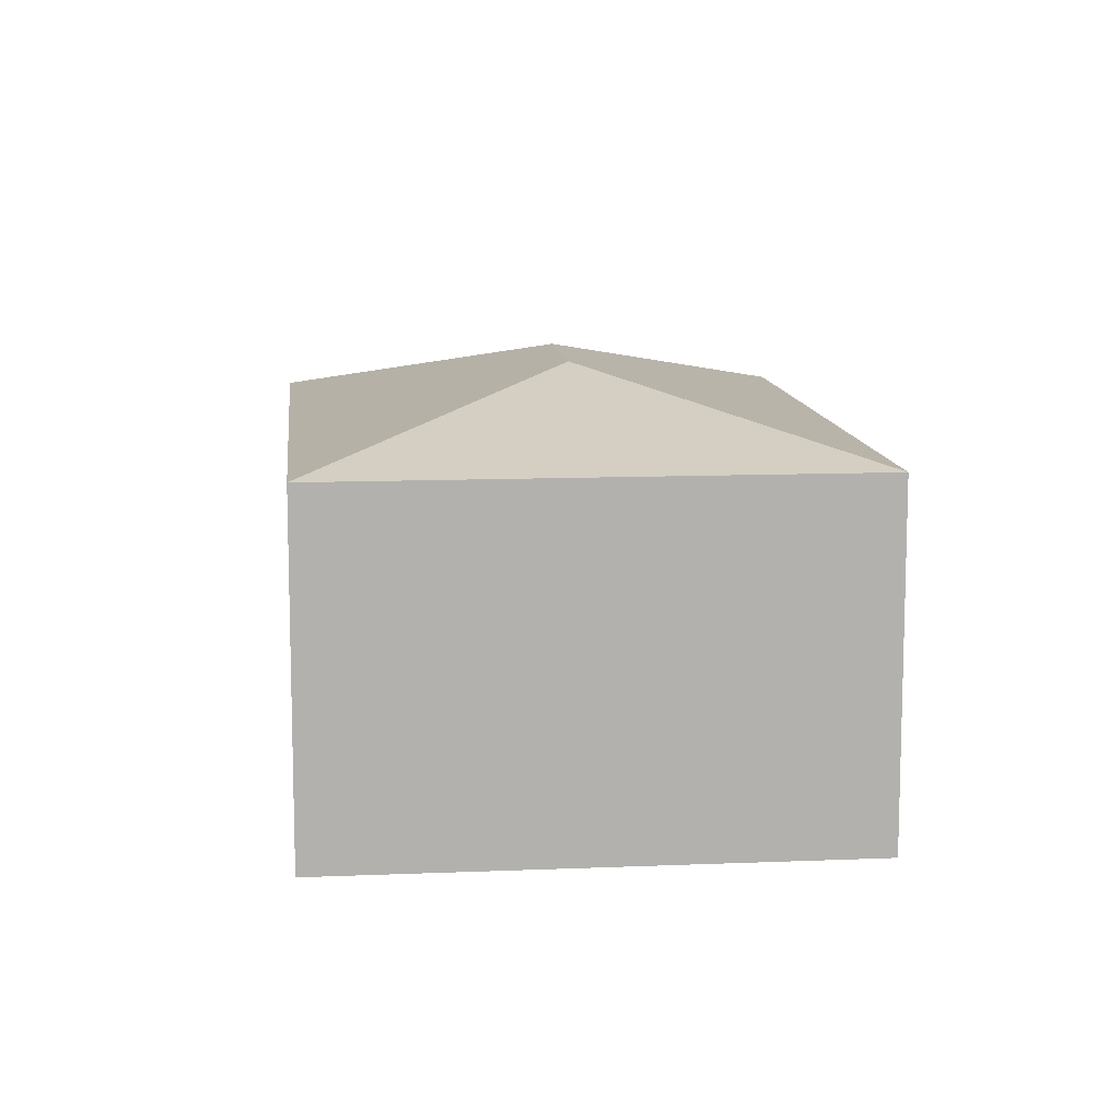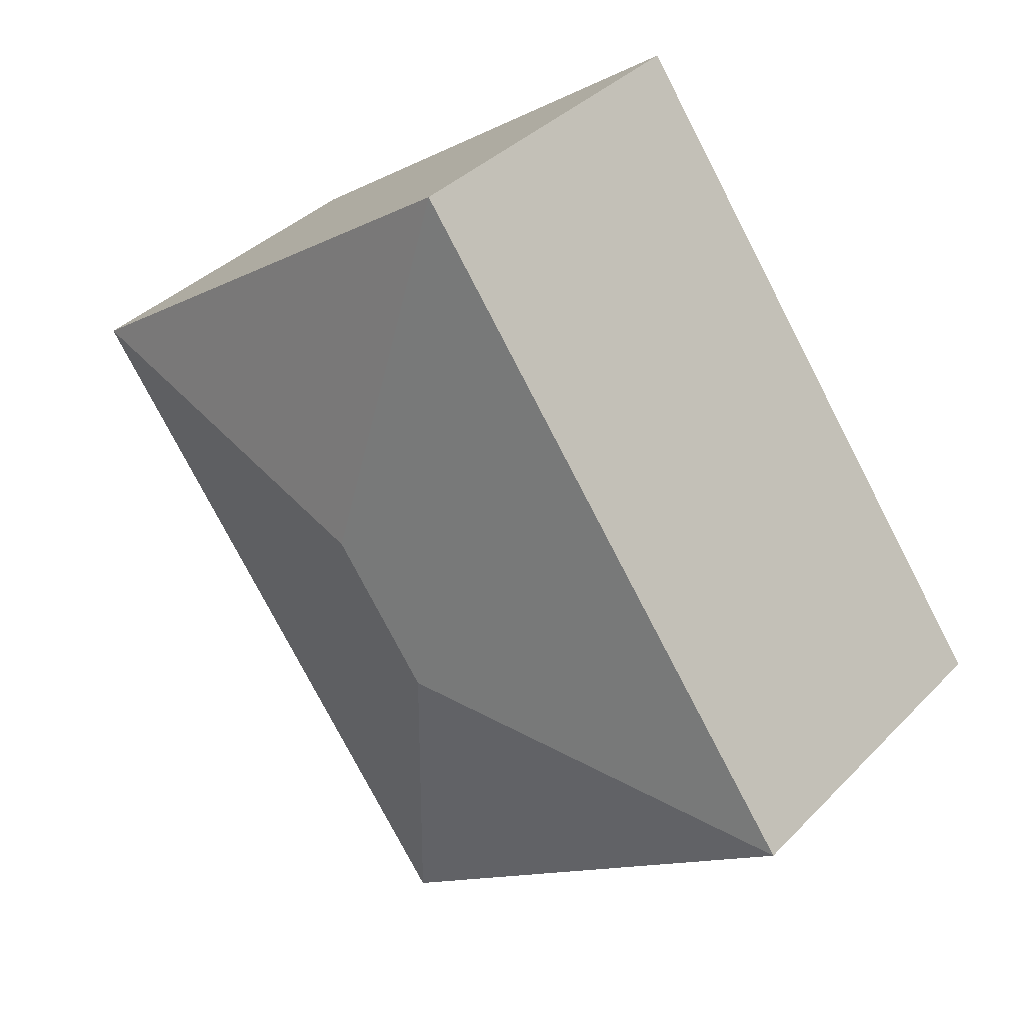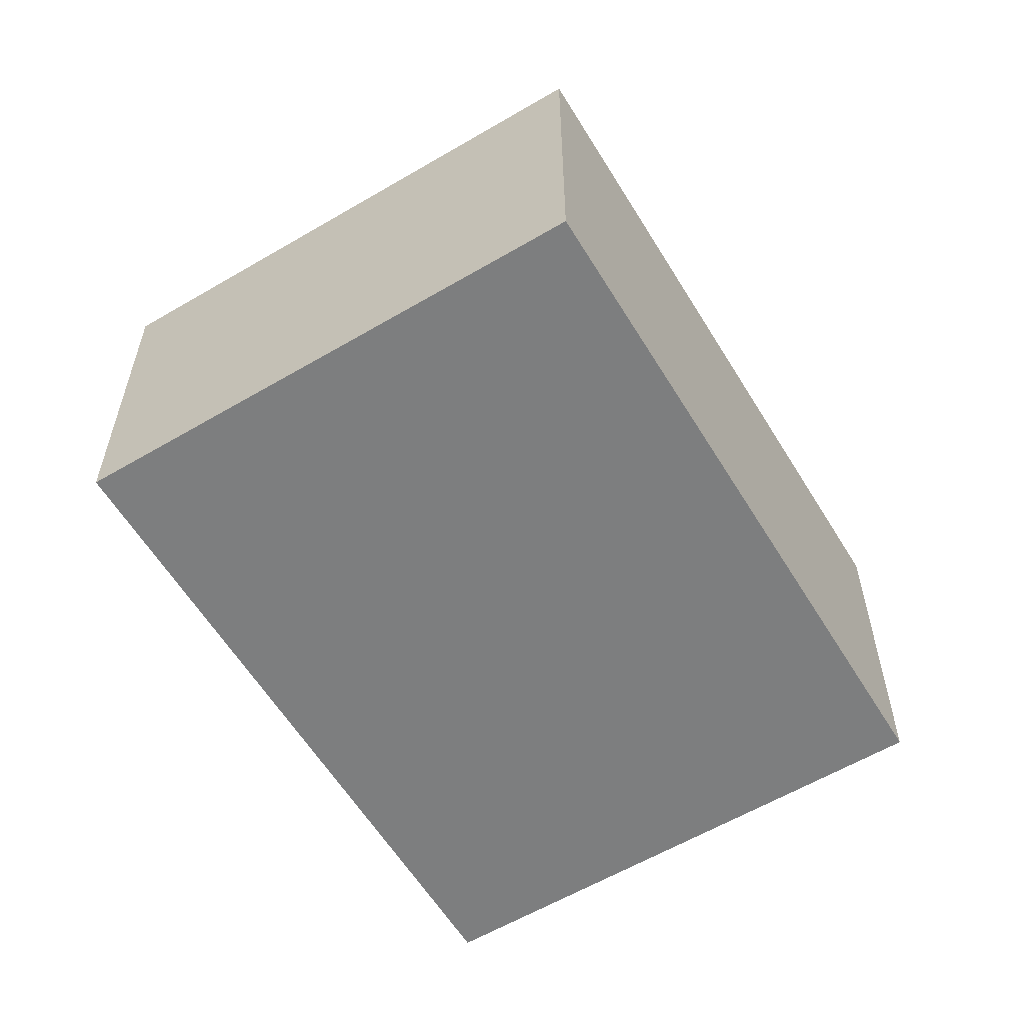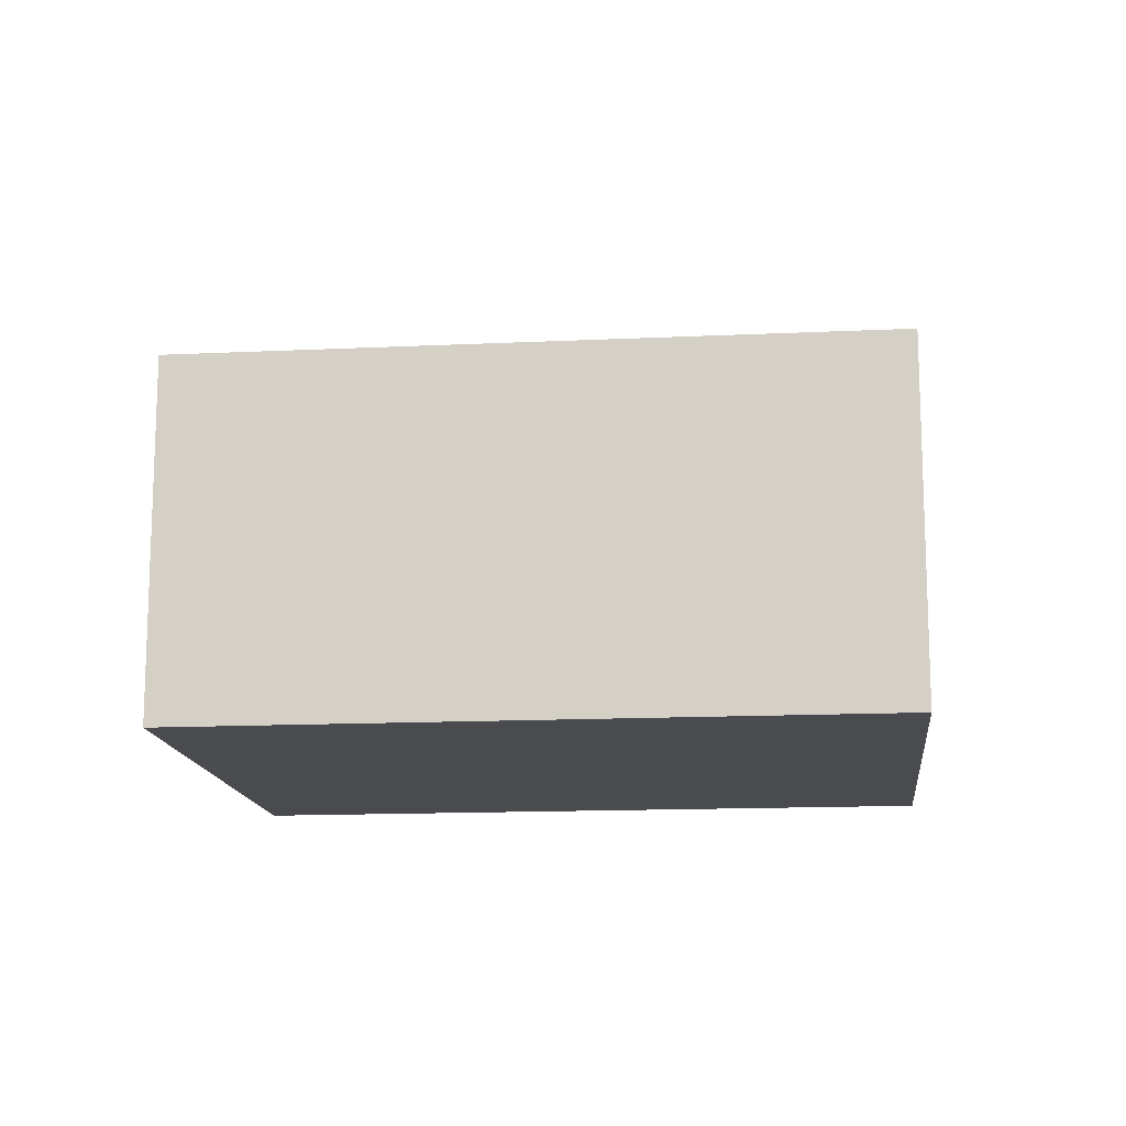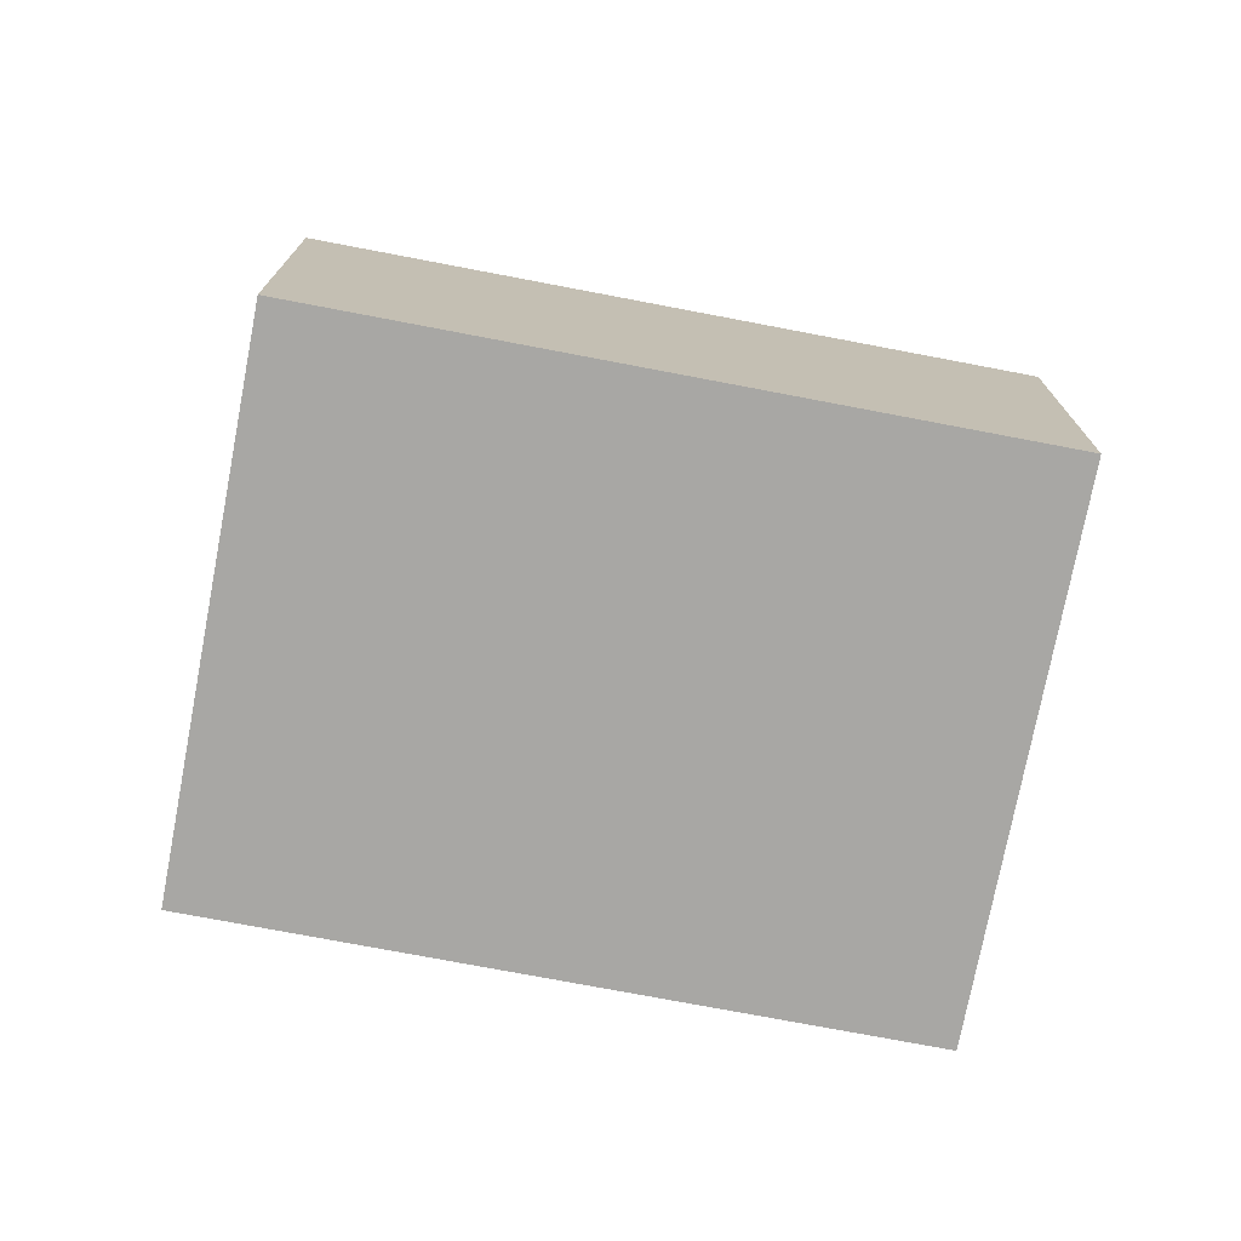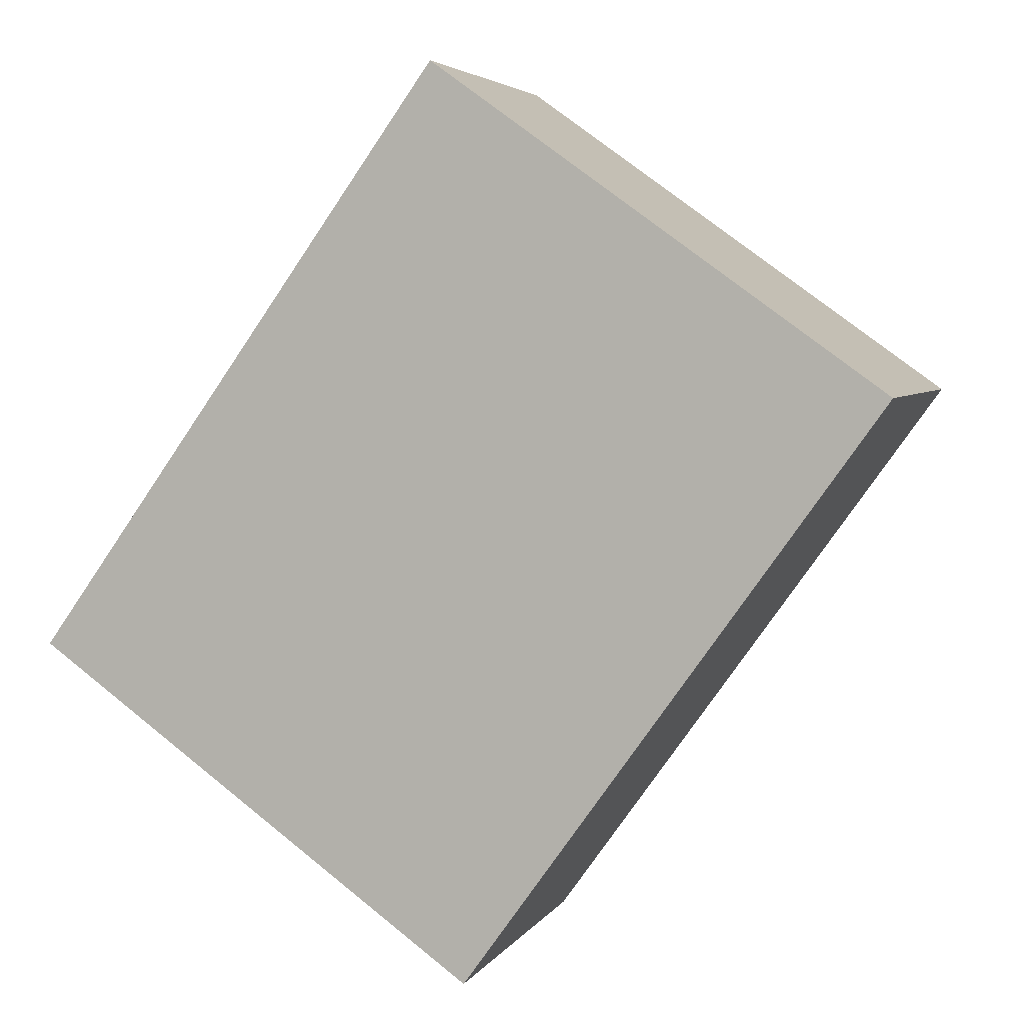
<metadata>
{"format":"obj","ext":"obj","renderer":"f3d","projection":"perspective","resolution":1024,"background":"white","views":[{"elev":11.1,"azim":-150.3,"up":"+Y"},{"elev":37.1,"azim":-142.1,"up":"+Z"},{"elev":-59.3,"azim":66.8,"up":"+Y"},{"elev":-14.2,"azim":-48.4,"up":"+Y"},{"elev":-74.6,"azim":114.8,"up":"+Y"},{"elev":4.3,"azim":17.1,"up":"+Z"}]}
</metadata>
<code>
v  2.474 2.768 0.409
v  5.556 2.309 1.668
v  2.883 2.309 -2.065
v  3.082 2.768 1.259
v  2.673 2.309 3.733
v  0 2.309 1.414e-16
v  2.883 1.264e-16 -2.065
v  0 0 0
v  2.673 -2.286e-16 3.733
v  5.556 -1.021e-16 1.668
g defaultobject
f 1 2 3
f 2 1 4
f 4 5 2
f 1 3 6
f 4 6 5
f 6 4 1
f 7 6 3
f 6 7 8
f 8 5 6
f 5 8 9
f 9 2 5
f 2 9 10
f 10 3 2
f 3 10 7
f 10 8 7
f 8 10 9

</code>
